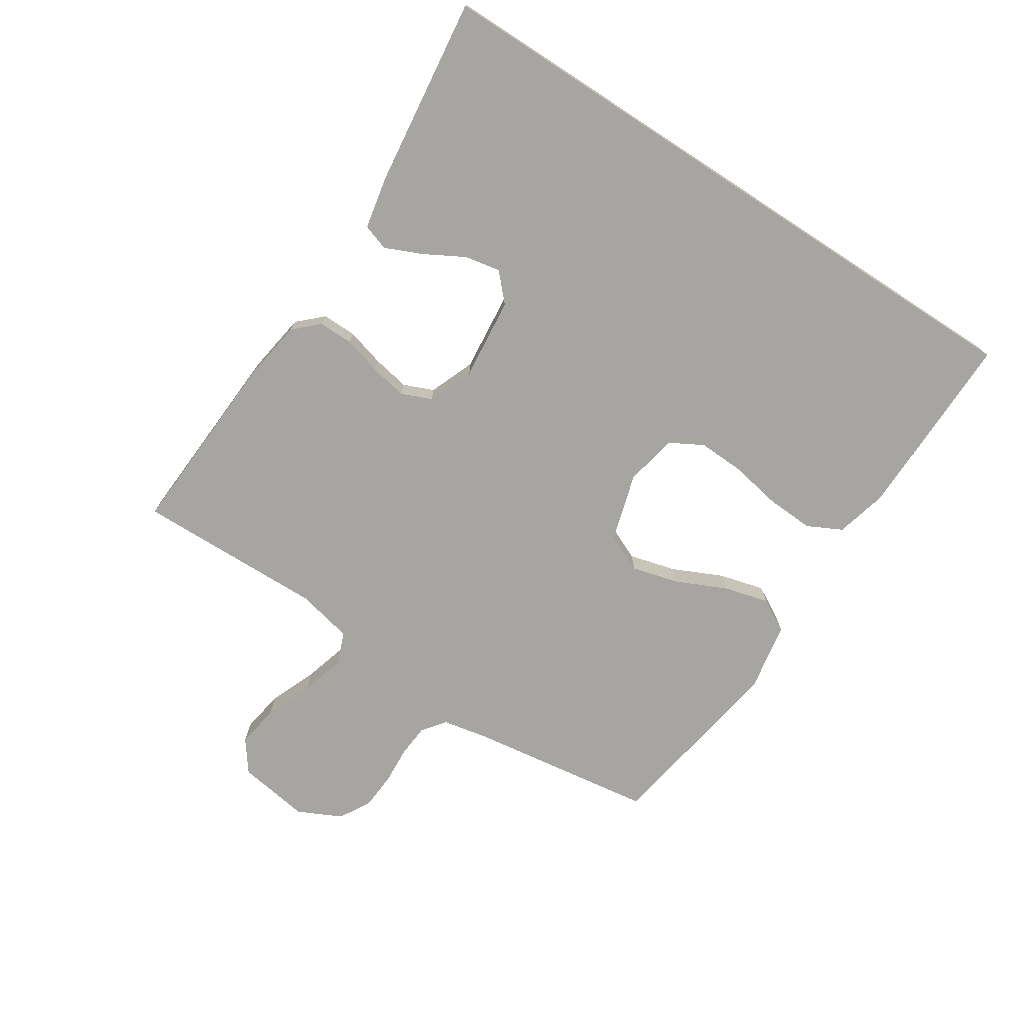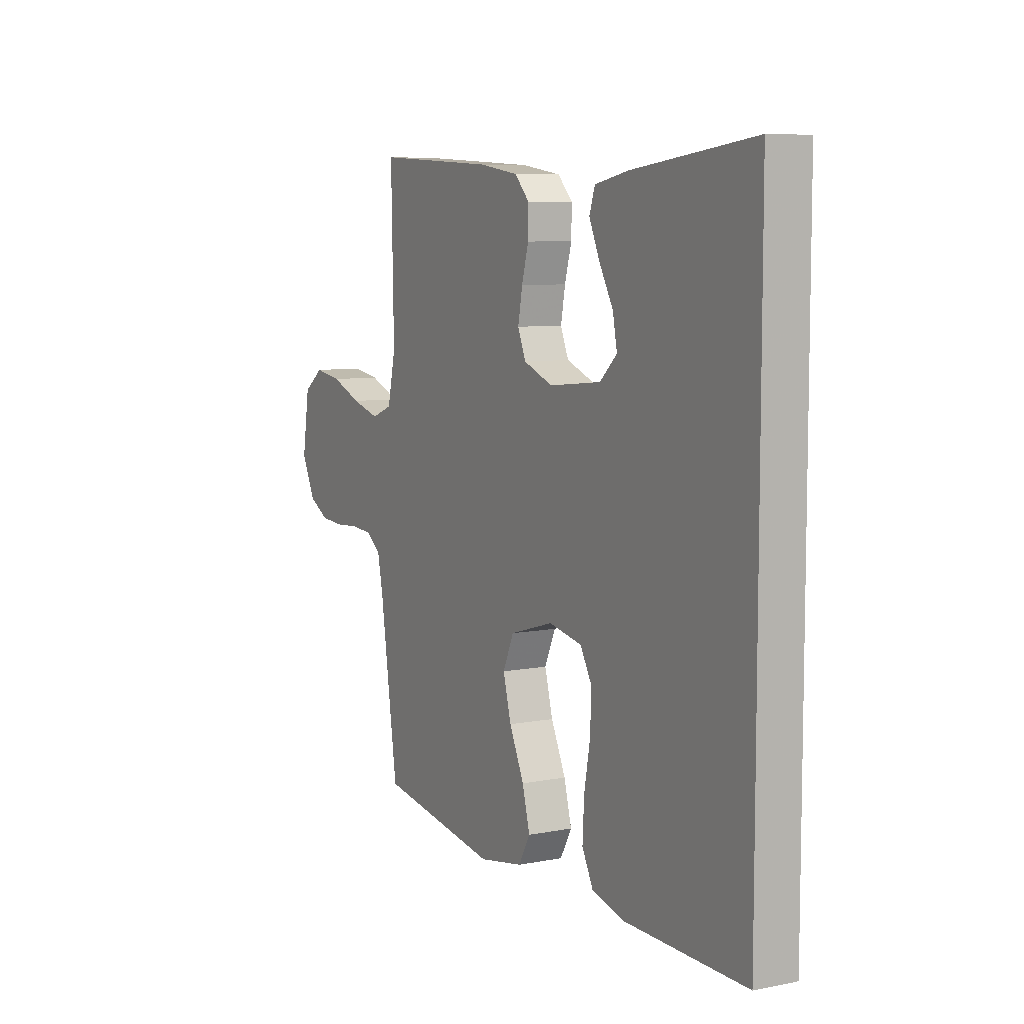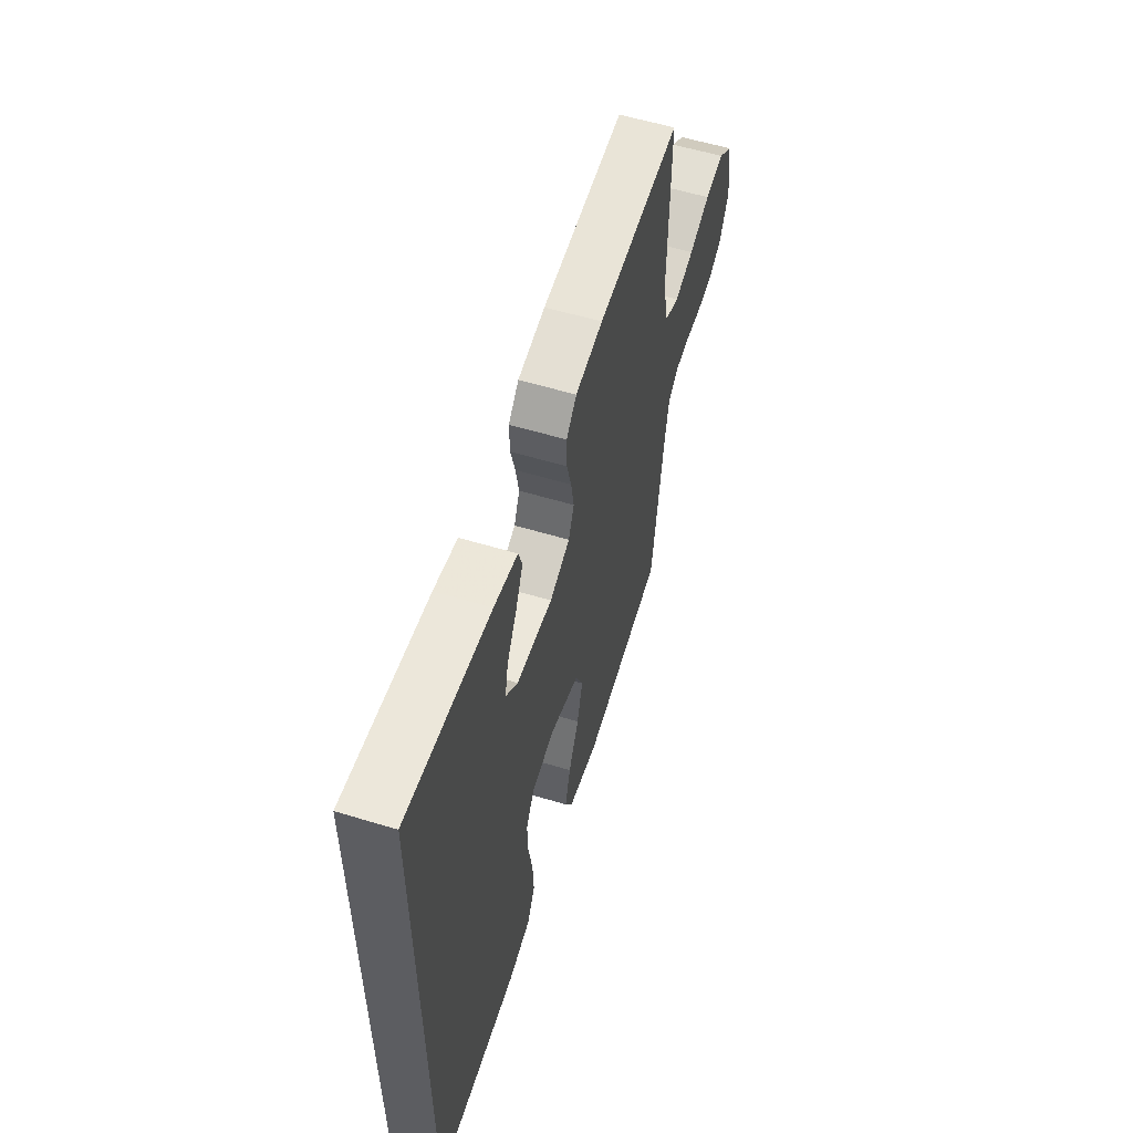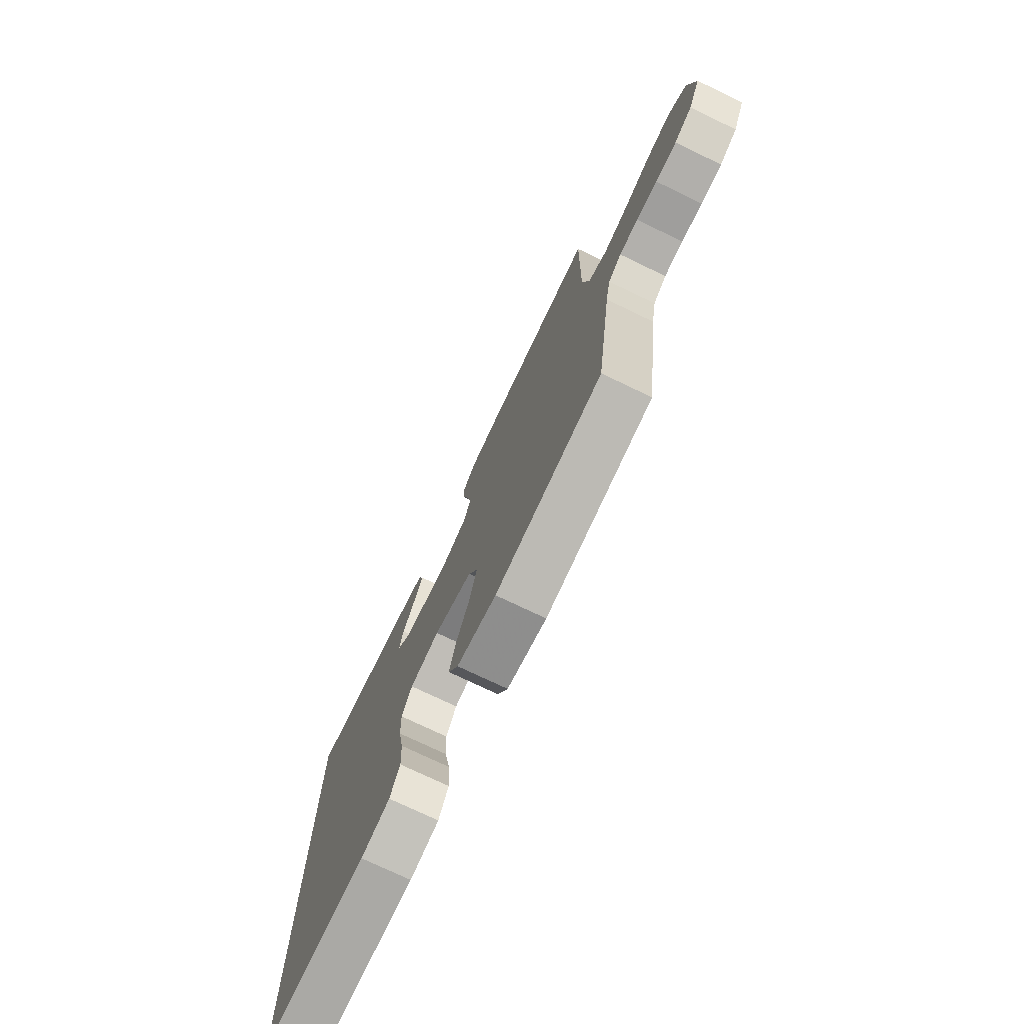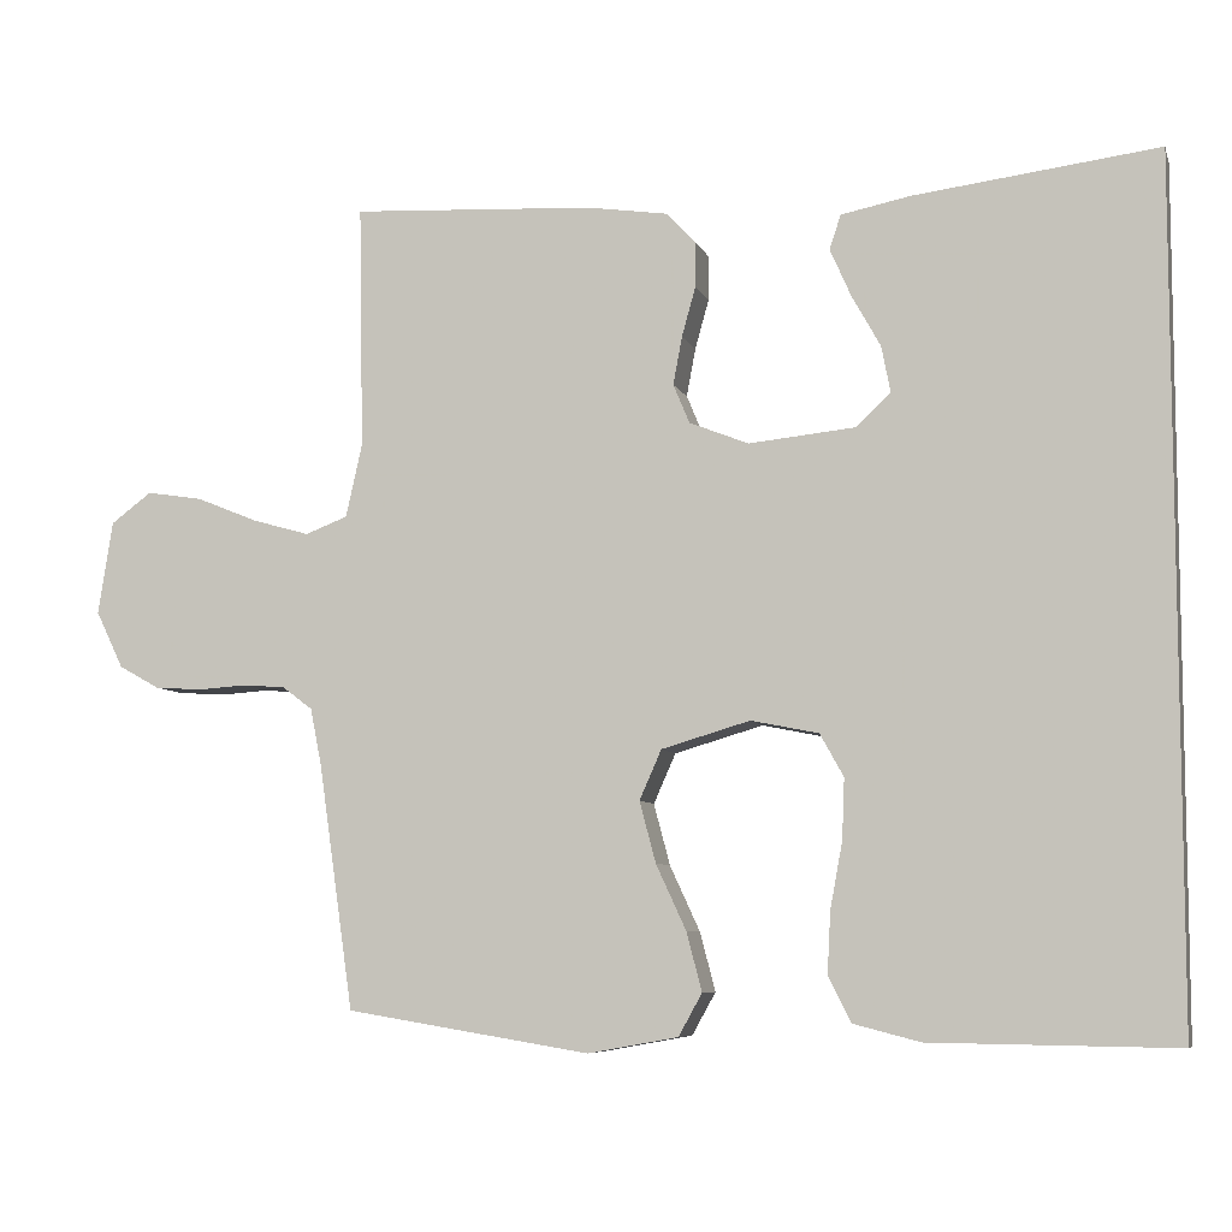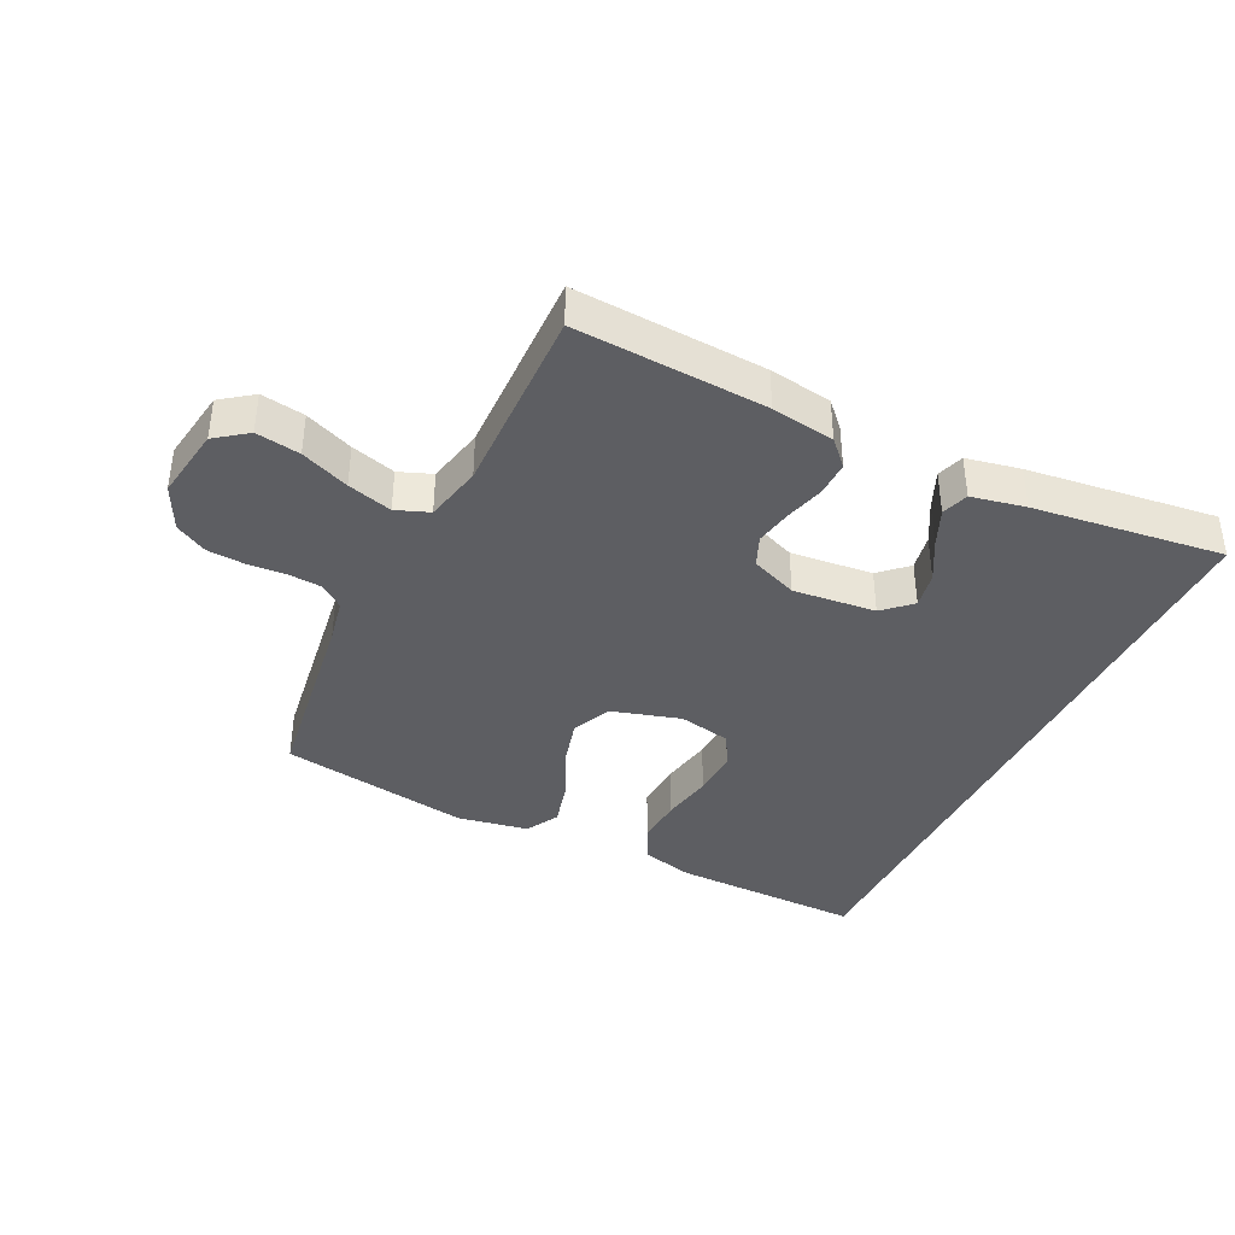
<metadata>
{"format":"obj","ext":"obj","renderer":"f3d","projection":"perspective","resolution":1024,"background":"white","views":[{"elev":-73.6,"azim":57.0,"up":"+Y"},{"elev":7.5,"azim":61.0,"up":"+Z"},{"elev":57.3,"azim":107.5,"up":"+Z"},{"elev":-74.6,"azim":-115.7,"up":"+Z"},{"elev":-7.2,"azim":15.1,"up":"+Z"},{"elev":-39.1,"azim":-25.9,"up":"+Y"}]}
</metadata>
<code>
v -0.5 0.07 -0.5
v -0.543 0.07 -0.2
v -0.557 0.07 -0.13
v -0.594 0.07 -0.102
v -0.647 0.07 -0.098
v -0.706 0.07 -0.102
v -0.765 0.07 -0.098
v -0.815 0.07 -0.07
v -0.849 0.07 0
v -0.831 0.07 0.115
v -0.781 0.07 0.152
v -0.712 0.07 0.141
v -0.636 0.07 0.11
v -0.566 0.07 0.09
v -0.514 0.07 0.11
v -0.494 0.07 0.2
v -0.5 0.07 0.5
v -0.2 0.07 0.483
v -0.101 0.07 0.468
v -0.064 0.07 0.429
v -0.065 0.07 0.374
v -0.082 0.07 0.313
v -0.093 0.07 0.254
v -0.073 0.07 0.206
v 0 0.07 0.177
v 0.13 0.07 0.19
v 0.173 0.07 0.23
v 0.162 0.07 0.287
v 0.127 0.07 0.35
v 0.101 0.07 0.409
v 0.115 0.07 0.451
v 0.2 0.07 0.468
v 0.5 0.07 0.505
v 0.5 0.07 -0.537
v 0.2 0.07 -0.533
v 0.118 0.07 -0.512
v 0.09 0.07 -0.457
v 0.094 0.07 -0.381
v 0.109 0.07 -0.3
v 0.112 0.07 -0.226
v 0.083 0.07 -0.174
v 0 0.07 -0.157
v -0.109 0.07 -0.189
v -0.136 0.07 -0.25
v -0.116 0.07 -0.325
v -0.079 0.07 -0.405
v -0.06 0.07 -0.477
v -0.089 0.07 -0.529
v -0.2 0.07 -0.549
v -0.5 0 -0.5
v -0.543 0 -0.2
v -0.557 0 -0.13
v -0.594 0 -0.102
v -0.647 0 -0.098
v -0.706 0 -0.102
v -0.765 0 -0.098
v -0.815 0 -0.07
v -0.849 0 0
v -0.831 0 0.115
v -0.781 0 0.152
v -0.712 0 0.141
v -0.636 0 0.11
v -0.566 0 0.09
v -0.514 0 0.11
v -0.494 0 0.2
v -0.5 0 0.5
v -0.2 0 0.483
v -0.101 0 0.468
v -0.064 0 0.429
v -0.065 0 0.374
v -0.082 0 0.313
v -0.093 0 0.254
v -0.073 0 0.206
v 0 0 0.177
v 0.13 0 0.19
v 0.173 0 0.23
v 0.162 0 0.287
v 0.127 0 0.35
v 0.101 0 0.409
v 0.115 0 0.451
v 0.2 0 0.468
v 0.5 0 0.505
v 0.5 0 -0.537
v 0.2 0 -0.533
v 0.118 0 -0.512
v 0.09 0 -0.457
v 0.094 0 -0.381
v 0.109 0 -0.3
v 0.112 0 -0.226
v 0.083 0 -0.174
v 0 0 -0.157
v -0.109 0 -0.189
v -0.136 0 -0.25
v -0.116 0 -0.325
v -0.079 0 -0.405
v -0.06 0 -0.477
v -0.089 0 -0.529
v -0.2 0 -0.549
f 48 49 1 2
f 45 46 47 48
f 44 45 48 2
f 43 44 2 3
f 42 43 3 4
f 36 37 38 39
f 36 39 40
f 35 36 40
f 34 35 40
f 33 34 40 41
f 28 29 30 31
f 28 31 32 33
f 19 20 21 22
f 19 22 23
f 16 17 18 19
f 15 16 19 23
f 14 15 23 24
f 10 11 12 13
f 10 13 14
f 9 10 14
f 5 6 7 8
f 4 5 8 9
f 42 4 9 14
f 27 28 33
f 26 27 33 41
f 25 26 41 42
f 14 24 25 42
f 51 50 98 97
f 97 96 95 94
f 51 97 94 93
f 52 51 93 92
f 53 52 92 91
f 88 87 86 85
f 89 88 85
f 89 85 84
f 89 84 83
f 90 89 83 82
f 80 79 78 77
f 82 81 80 77
f 71 70 69 68
f 72 71 68
f 68 67 66 65
f 72 68 65 64
f 73 72 64 63
f 62 61 60 59
f 63 62 59
f 63 59 58
f 57 56 55 54
f 58 57 54 53
f 63 58 53 91
f 82 77 76
f 90 82 76 75
f 91 90 75 74
f 91 74 73 63
f 1 50 51 2
f 2 51 52 3
f 3 52 53 4
f 4 53 54 5
f 5 54 55 6
f 6 55 56 7
f 7 56 57 8
f 8 57 58 9
f 9 58 59 10
f 10 59 60 11
f 11 60 61 12
f 12 61 62 13
f 13 62 63 14
f 14 63 64 15
f 15 64 65 16
f 16 65 66 17
f 17 66 67 18
f 18 67 68 19
f 19 68 69 20
f 20 69 70 21
f 21 70 71 22
f 22 71 72 23
f 23 72 73 24
f 24 73 74 25
f 25 74 75 26
f 26 75 76 27
f 27 76 77 28
f 28 77 78 29
f 29 78 79 30
f 30 79 80 31
f 31 80 81 32
f 32 81 82 33
f 33 82 83 34
f 34 83 84 35
f 35 84 85 36
f 36 85 86 37
f 37 86 87 38
f 38 87 88 39
f 39 88 89 40
f 40 89 90 41
f 41 90 91 42
f 42 91 92 43
f 43 92 93 44
f 44 93 94 45
f 45 94 95 46
f 46 95 96 47
f 47 96 97 48
f 48 97 98 49
f 49 98 50 1

</code>
